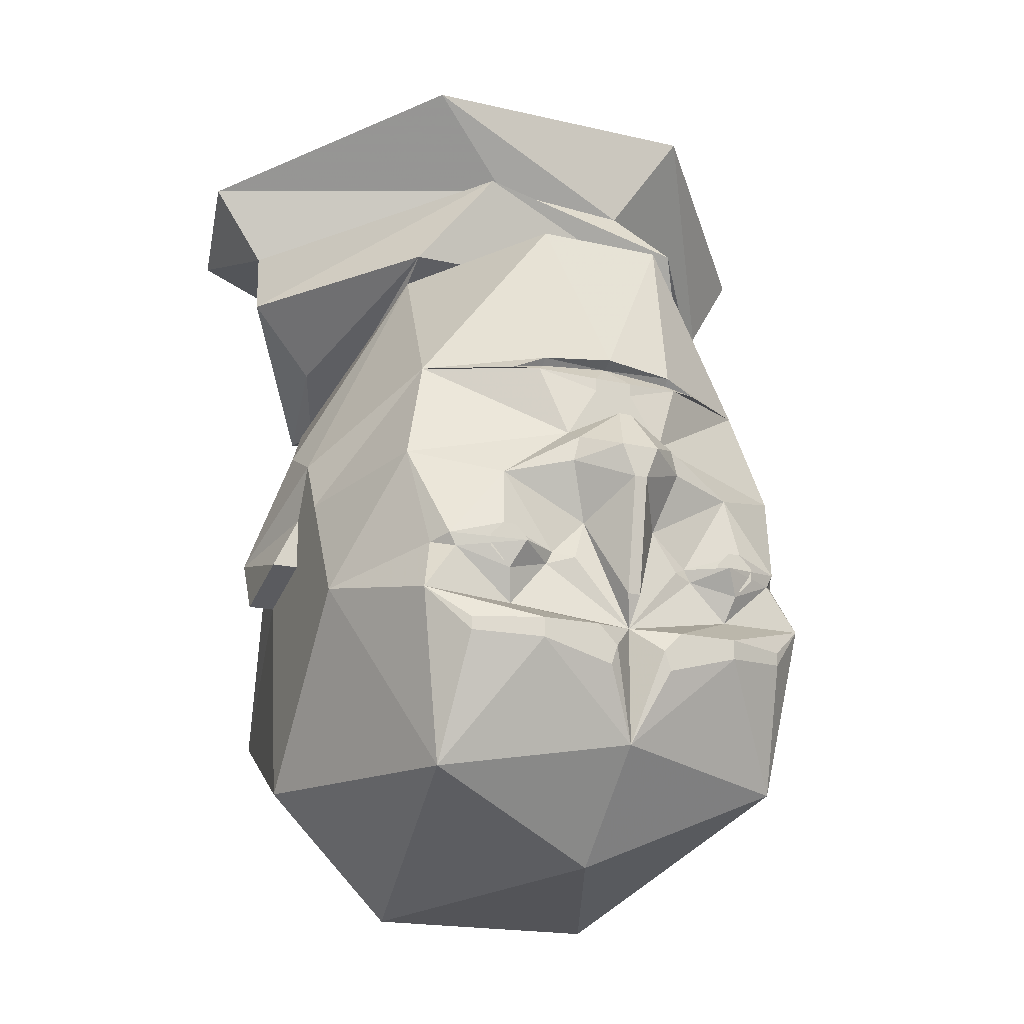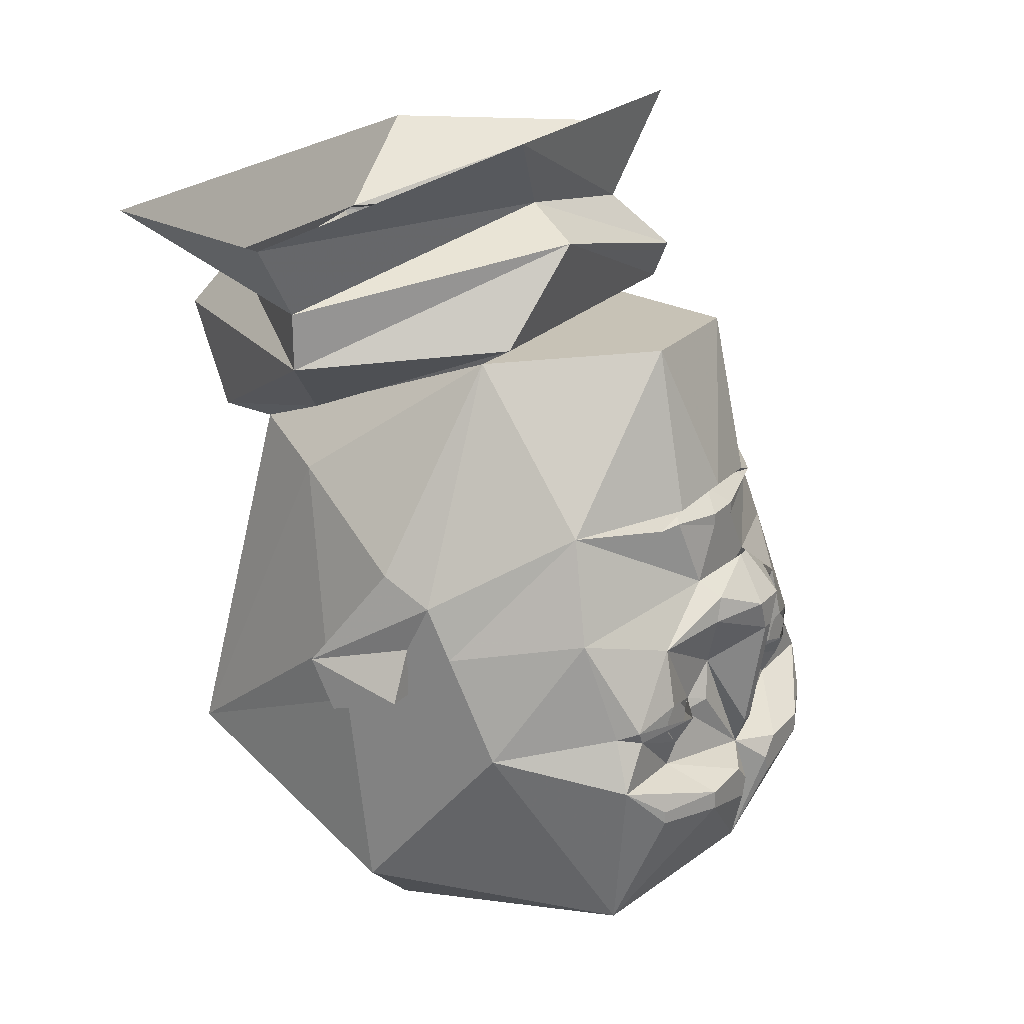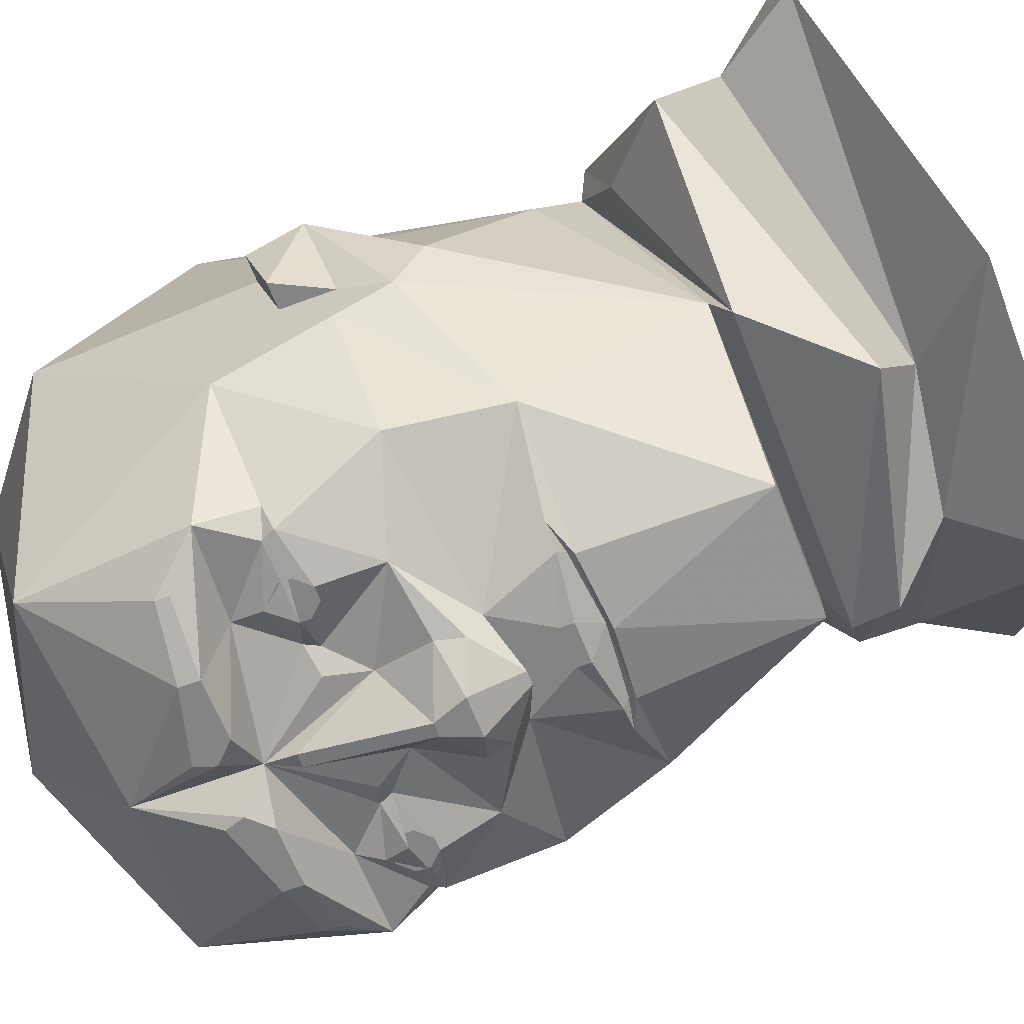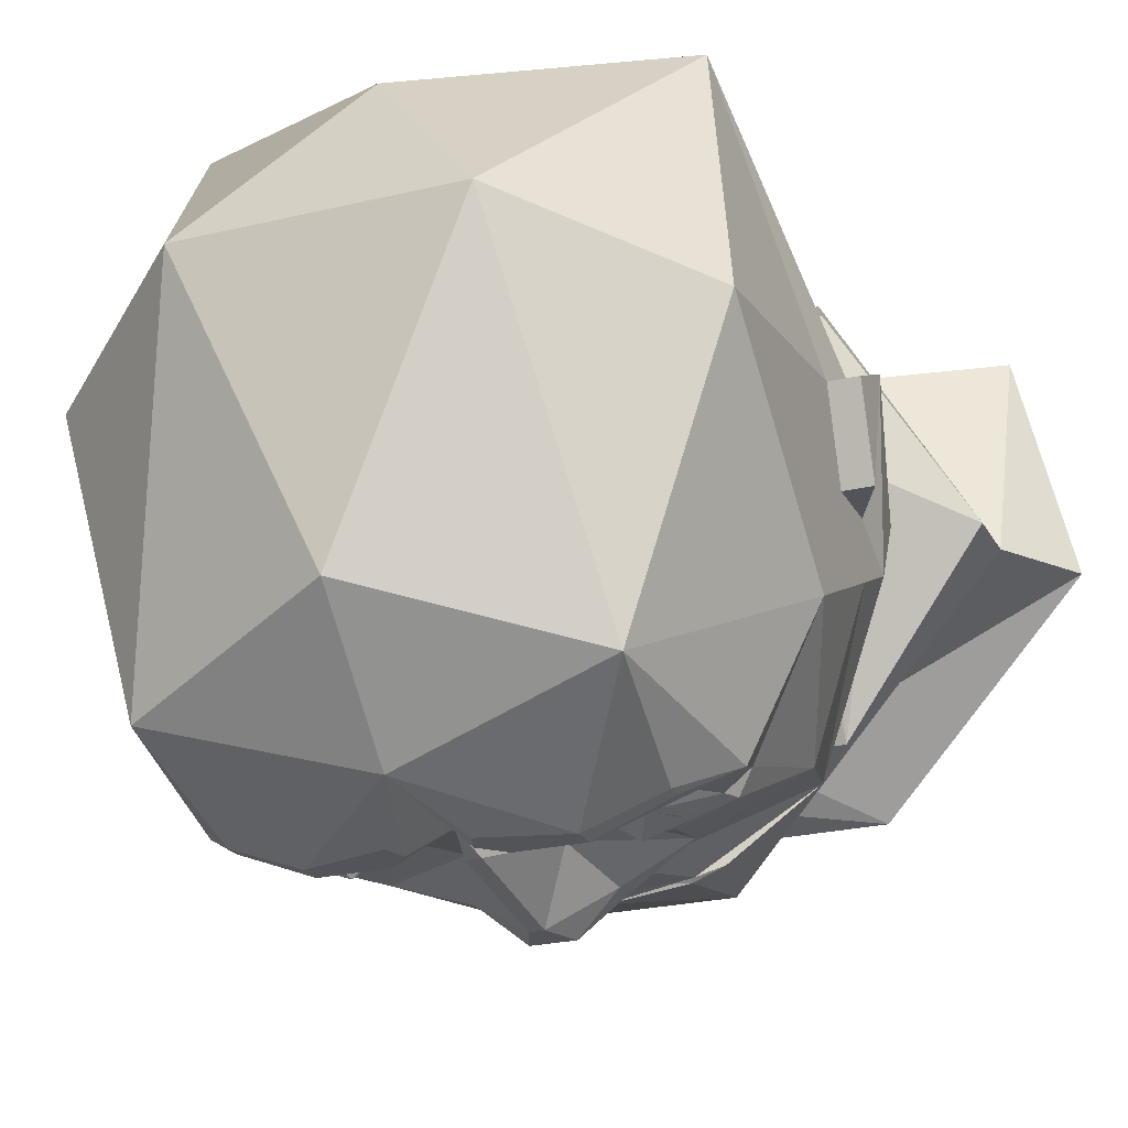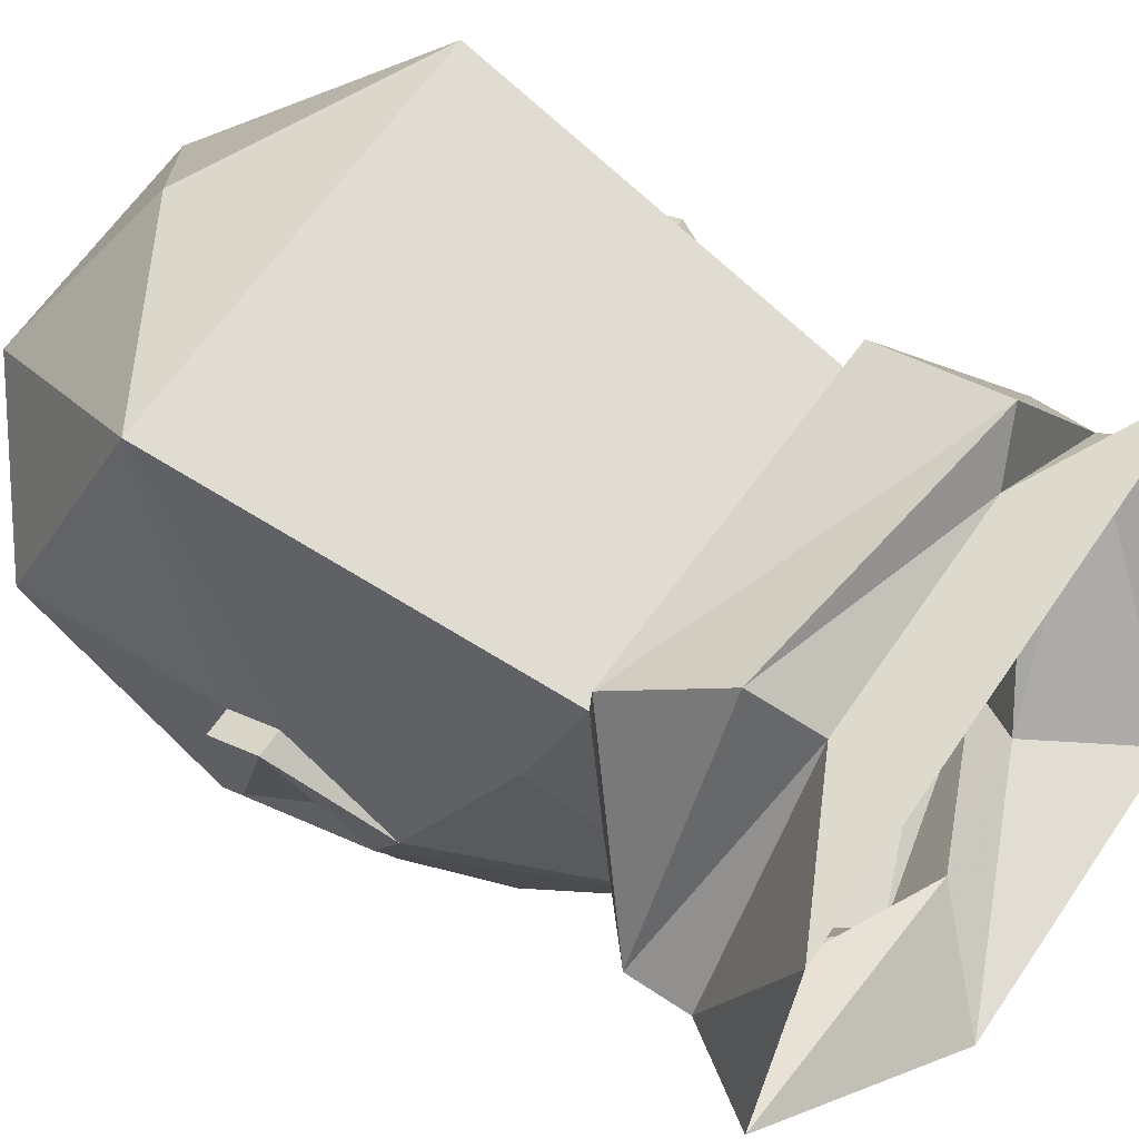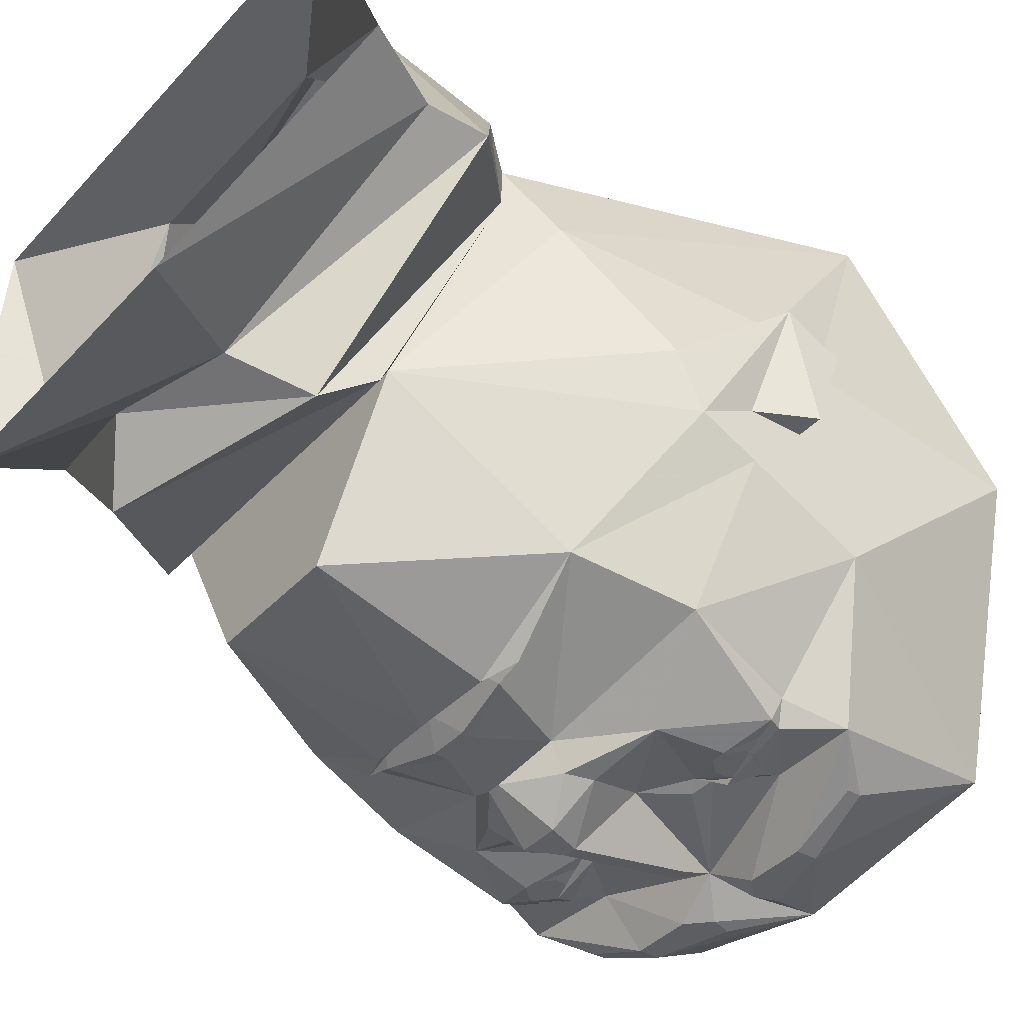
<metadata>
{"format":"obj","ext":"obj","renderer":"f3d","projection":"perspective","resolution":1024,"background":"white","views":[{"elev":-18.6,"azim":155.8,"up":"+Y"},{"elev":22.6,"azim":120.7,"up":"+Y"},{"elev":-61.5,"azim":110.9,"up":"+Z"},{"elev":-23.8,"azim":22.1,"up":"+Z"},{"elev":62.7,"azim":124.1,"up":"+Z"},{"elev":-37.7,"azim":-126.5,"up":"+Z"}]}
</metadata>
<code>
v -0.09375 0.07031 -0.3281
v -0.08594 0.07812 -0.3203
v 0 0.08594 -0.3203
v -0.02344 0.0625 -0.3438
v -0.02344 0.04688 -0.3438
v -0.0625 -0.01562 -0.3438
v -0.2188 0.07812 -0.25
v -0.125 0.07031 -0.3203
v -0.08594 0.08594 -0.3281
v 0 0.09375 -0.3359
v 0.08594 0.08594 -0.3281
v 0.08594 0.07812 -0.3203
v 0.09375 0.07031 -0.3281
v 0.02344 0.0625 -0.3438
v 0.02344 0.04688 -0.3438
v 0.03125 -0.03125 -0.3438
v -0.03125 -0.03125 -0.3438
v 0.125 0.07031 -0.3203
v 0.2188 0.07812 -0.25
v 0.0625 -0.01562 -0.3438
v 0.25 -0.2344 -0.3438
v 0.2344 -0.1719 -0.3203
v 0.3125 -0.2031 -0.1875
v 0.2188 -0.4375 -0.3125
v 0.2031 -0.2891 -0.375
v 0.2031 -0.2734 -0.375
v 0.125 -0.2734 -0.4062
v 0.1406 -0.2422 -0.3438
v 0.2109 -0.1797 -0.3438
v 0.2188 -0.1641 -0.3438
v 0.25 -0.04688 -0.2812
v 0.3125 -0.07812 -0.125
v 0.3125 -0.1406 -0.0625
v 0.3125 -0.4219 0
v 0.1406 -0.5625 0.0625
v 0 -0.5312 -0.25
v 0 -0.4062 -0.375
v 0.125 -0.2969 -0.4062
v 0.03906 -0.3203 -0.4062
v 0.05469 -0.2734 -0.4062
v 0 -0.2656 -0.375
v 0.09375 -0.1875 -0.3438
v 0.1484 -0.2031 -0.3594
v 0.1562 -0.1484 -0.3594
v 0.1484 -0.07812 -0.3438
v 0.3125 -0.01562 -0.09375
v 0.3125 -0.07812 -0.0625
v 0.3438 -0.1406 -0.0625
v 0.3125 -0.1719 0.03125
v 0.25 -0.2969 0.3125
v 0 -0.4531 0.25
v -0.1406 -0.5625 0.0625
v -0.2188 -0.4375 -0.3125
v -0.125 -0.2969 -0.4062
v -0.03906 -0.3203 -0.4062
v -0.03125 -0.2969 -0.4062
v 0.03125 -0.2969 -0.4062
v -0.3125 -0.2031 -0.1875
v -0.2266 -0.1719 -0.3203
v -0.25 -0.2344 -0.3438
v -0.3125 -0.4219 0
v -0.3125 -0.1406 -0.0625
v -0.3125 -0.07812 -0.125
v -0.25 -0.04688 -0.2812
v -0.2188 -0.1641 -0.3438
v -0.2109 -0.1797 -0.3438
v -0.1484 -0.2344 -0.3438
v -0.125 -0.2734 -0.4062
v -0.2031 -0.2734 -0.375
v -0.2031 -0.2891 -0.375
v -0.05469 -0.2734 -0.4062
v -0.1484 -0.07812 -0.3516
v -0.1641 -0.1484 -0.3594
v -0.1562 -0.2031 -0.3594
v -0.1016 -0.1875 -0.3438
v -0.3125 -0.01562 -0.09375
v -0.1797 0.2656 -0.09375
v -0.09375 0.2812 -0.2812
v 0.25 0.1094 0.125
v 0.1797 0.2656 -0.09375
v 0.2031 0.1484 0.2188
v 0.3125 -0.1094 0.0625
v 0.3125 0.01562 -0.03125
v 0.0625 0.2812 -0.2812
v -0.2031 0.2891 -0.1328
v 0.1797 0.2891 -0.1328
v 0.25 0.1953 0.1094
v 0.2109 0.1562 0.2812
v -0.2031 0.1484 0.2188
v -0.25 -0.2969 0.3125
v -0.25 0.1094 0.125
v -0.3125 -0.1094 0.0625
v -0.3125 -0.1719 0.03125
v -0.3438 -0.1406 -0.0625
v -0.3125 -0.07812 -0.0625
v -0.3438 -0.1094 0.0625
v -0.3125 0.01562 -0.03125
v -0.3438 -0.1719 0.03125
v 0.3438 -0.1094 0.0625
v 0.3438 -0.1719 0.03125
v 0.08594 -0.1719 -0.3438
v -0.09375 -0.1719 -0.3438
v -0.07812 -0.1797 -0.3516
v -0.04688 -0.1328 -0.3516
v -0.007812 -0.2266 -0.3906
v 0.007812 -0.2266 -0.3906
v 0.04688 -0.1328 -0.3516
v 0.0625 -0.1797 -0.3594
v 0.1328 -0.1719 -0.375
v -0.1406 -0.1719 -0.375
v 0.07031 -0.0625 -0.375
v 0.0625 -0.03125 -0.375
v 0.007812 0.007812 -0.375
v 0.02344 -0.04688 -0.4141
v -0.007812 0.007812 -0.375
v -0.02344 -0.04688 -0.4141
v -0.0625 -0.03125 -0.375
v -0.07031 -0.0625 -0.375
v -0.1484 -0.1875 -0.3594
v -0.1641 -0.1875 -0.3594
v -0.1719 -0.1797 -0.3594
v -0.1719 -0.1641 -0.3594
v -0.1641 -0.1562 -0.3594
v -0.1484 -0.1562 -0.3594
v -0.1406 -0.1641 -0.3594
v -0.1406 -0.1797 -0.3594
v -0.1484 -0.1953 -0.3594
v -0.1641 -0.1953 -0.3594
v -0.1797 -0.1797 -0.3594
v -0.1797 -0.1641 -0.3594
v -0.1484 -0.1484 -0.3594
v -0.1328 -0.1641 -0.3594
v -0.1328 -0.1797 -0.3594
v 0.125 -0.1797 -0.3594
v 0.125 -0.1641 -0.3594
v 0.1406 -0.1484 -0.3594
v 0.1719 -0.1641 -0.3594
v 0.1719 -0.1797 -0.3594
v 0.1562 -0.1953 -0.3594
v 0.1406 -0.1953 -0.3594
v 0.1328 -0.1797 -0.3594
v 0.1328 -0.1641 -0.3594
v 0.1406 -0.1562 -0.3594
v 0.1562 -0.1562 -0.3594
v 0.1641 -0.1641 -0.3594
v 0.1641 -0.1797 -0.3594
v 0.1562 -0.1875 -0.3594
v 0.1406 -0.1875 -0.3594
v 0.007812 -0.08594 -0.4141
v -0.007812 -0.08594 -0.4141
v 0.3359 0.2734 0.07812
v 0.1719 0.2734 0.3594
v 0.08594 0.4062 -0.1641
v 0.3359 0.3438 0.07812
v 0.1484 0.3438 0.3047
v -0.125 0.3438 0.3047
v -0.1797 0.3203 0.3594
v -0.2031 0.1641 0.2812
v -0.2656 0.1953 0.1016
v -0.1797 0.3438 -0.1641
v -0.3516 0.2734 0.07812
v -0.3516 0.3438 0.07812
v -0.125 0.4141 -0.1094
v 0.03906 0.4375 -0.08594
v 0.1484 0.5391 -0.1328
v 0.3984 0.4375 0.07812
v -0.4062 0.4375 0.07812
v -0.2109 0.5391 -0.1328
v 0.3359 0.4375 0.3359
v -0.2891 0.4375 0.3359
f 1 2 3
f 1 3 4
f 1 8 2
f 3 12 13
f 3 13 14
f 3 14 4
f 18 13 12
f 1 4 5
f 4 14 15
f 4 15 5
f 13 15 14
f 1 5 6
f 1 6 7
f 5 15 16
f 5 16 17
f 5 17 6
f 13 19 20
f 13 20 15
f 31 20 19
f 31 19 32
f 32 19 46
f 32 46 47
f 63 7 64
f 64 7 6
f 63 76 7
f 7 76 77
f 7 77 78
f 7 78 9
f 80 83 46
f 80 46 19
f 80 19 84
f 63 95 76
f 76 97 77
f 78 10 9
f 10 78 84
f 10 84 11
f 11 84 19
f 20 16 15
f 1 7 8
f 18 11 19
f 18 19 13
f 7 9 8
f 2 8 9
f 2 9 3
f 3 9 10
f 3 10 11
f 3 11 12
f 18 12 11
f 21 22 23
f 21 23 24
f 21 24 25
f 21 25 26
f 21 26 27
f 21 27 28
f 21 28 29
f 21 29 22
f 22 29 30
f 22 30 31
f 22 31 23
f 23 31 32
f 23 32 33
f 23 33 34
f 23 34 24
f 24 34 35
f 24 35 36
f 24 36 37
f 24 37 38
f 24 38 25
f 27 40 28
f 28 40 41
f 28 41 42
f 28 42 43
f 28 43 29
f 30 44 45
f 30 45 31
f 31 45 20
f 32 47 33
f 33 47 48
f 33 48 49
f 33 49 34
f 34 49 50
f 34 50 35
f 35 50 51
f 35 51 52
f 35 52 36
f 36 52 53
f 36 53 37
f 37 53 54
f 37 54 55
f 37 55 56
f 37 56 41
f 37 41 57
f 37 57 39
f 37 39 38
f 58 59 60
f 58 60 53
f 58 53 61
f 58 61 62
f 58 62 63
f 58 63 64
f 58 64 59
f 59 64 65
f 59 65 66
f 59 66 60
f 60 66 67
f 60 67 68
f 60 68 69
f 60 69 70
f 60 70 53
f 53 70 54
f 64 6 72
f 64 72 65
f 65 72 73
f 66 74 67
f 67 74 75
f 67 75 41
f 67 41 71
f 67 71 68
f 79 80 81
f 79 81 50
f 79 50 82
f 79 82 83
f 79 83 80
f 80 84 78
f 80 78 77
f 81 89 50
f 50 89 90
f 50 90 51
f 51 90 52
f 52 90 61
f 52 61 53
f 89 77 91
f 89 91 90
f 90 91 92
f 90 92 93
f 90 93 61
f 61 93 62
f 62 93 94
f 62 94 95
f 62 95 63
f 76 95 96
f 76 96 97
f 77 97 91
f 91 97 92
f 92 97 96
f 92 96 98
f 92 98 93
f 93 98 94
f 94 98 96
f 94 96 95
f 48 99 100
f 48 100 49
f 49 100 82
f 49 82 50
f 99 48 47
f 99 47 46
f 99 46 83
f 99 83 82
f 99 82 100
f 40 57 41
f 41 56 71
f 75 102 103
f 75 103 41
f 41 103 104
f 41 104 105
f 41 105 106
f 41 106 107
f 41 107 108
f 41 108 42
f 42 108 101
f 42 101 109
f 42 109 43
f 43 109 29
f 29 109 30
f 74 66 110
f 74 110 75
f 75 110 102
f 66 65 110
f 44 101 45
f 45 101 107
f 45 107 111
f 45 111 112
f 45 112 20
f 20 112 113
f 113 112 114
f 113 114 115
f 115 114 116
f 115 116 117
f 115 117 6
f 6 117 72
f 72 117 118
f 72 118 104
f 72 104 102
f 72 102 73
f 101 108 107
f 116 114 149
f 116 149 150
f 116 150 118
f 116 118 117
f 112 111 114
f 114 111 149
f 149 111 107
f 149 107 106
f 149 106 105
f 149 105 150
f 150 105 104
f 150 104 118
f 104 103 102
f 25 38 26
f 26 38 27
f 27 38 39
f 27 39 40
f 54 70 68
f 54 68 71
f 54 71 56
f 54 56 55
f 39 57 40
f 70 69 68
f 29 43 30
f 30 43 44
f 65 73 66
f 66 73 74
f 42 101 44
f 42 44 43
f 74 73 102
f 74 102 75
f 80 77 85
f 80 85 86
f 80 86 81
f 81 86 87
f 81 87 88
f 81 88 89
f 151 152 88
f 151 88 87
f 151 87 86
f 151 86 153
f 152 157 88
f 88 157 158
f 88 158 89
f 89 158 159
f 89 159 77
f 77 159 85
f 85 159 160
f 85 160 153
f 85 153 86
f 161 158 157
f 161 160 159
f 161 159 158
f 164 163 165
f 164 165 166
f 164 166 154
f 162 156 167
f 162 167 168
f 162 168 163
f 163 168 165
f 155 154 169
f 155 169 170
f 155 170 156
f 156 170 167
f 154 166 169
f 119 120 121
f 119 121 122
f 119 122 123
f 119 123 124
f 119 124 125
f 119 125 126
f 141 142 143
f 141 143 144
f 141 144 145
f 141 145 146
f 141 146 147
f 141 147 148
f 127 128 129
f 127 129 130
f 127 130 73
f 127 73 131
f 127 131 132
f 127 132 133
f 134 135 136
f 134 136 44
f 134 44 137
f 134 137 138
f 134 138 139
f 134 139 140
f 151 153 154
f 151 154 155
f 151 155 152
f 152 155 156
f 152 156 157
f 161 157 162
f 161 162 163
f 161 163 160
f 164 153 160
f 164 160 163
f 164 154 153
f 162 157 156

</code>
